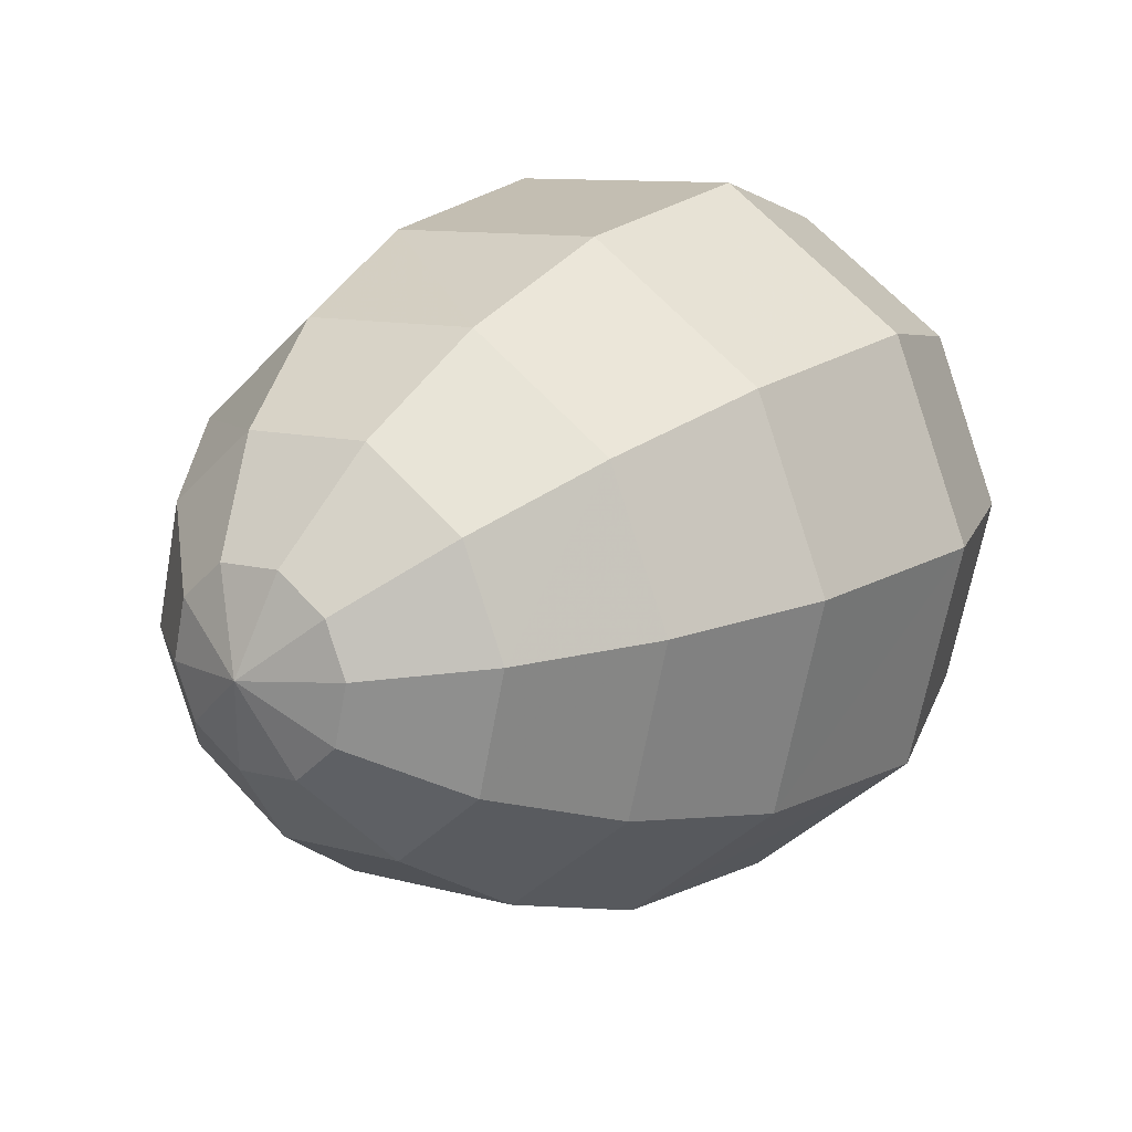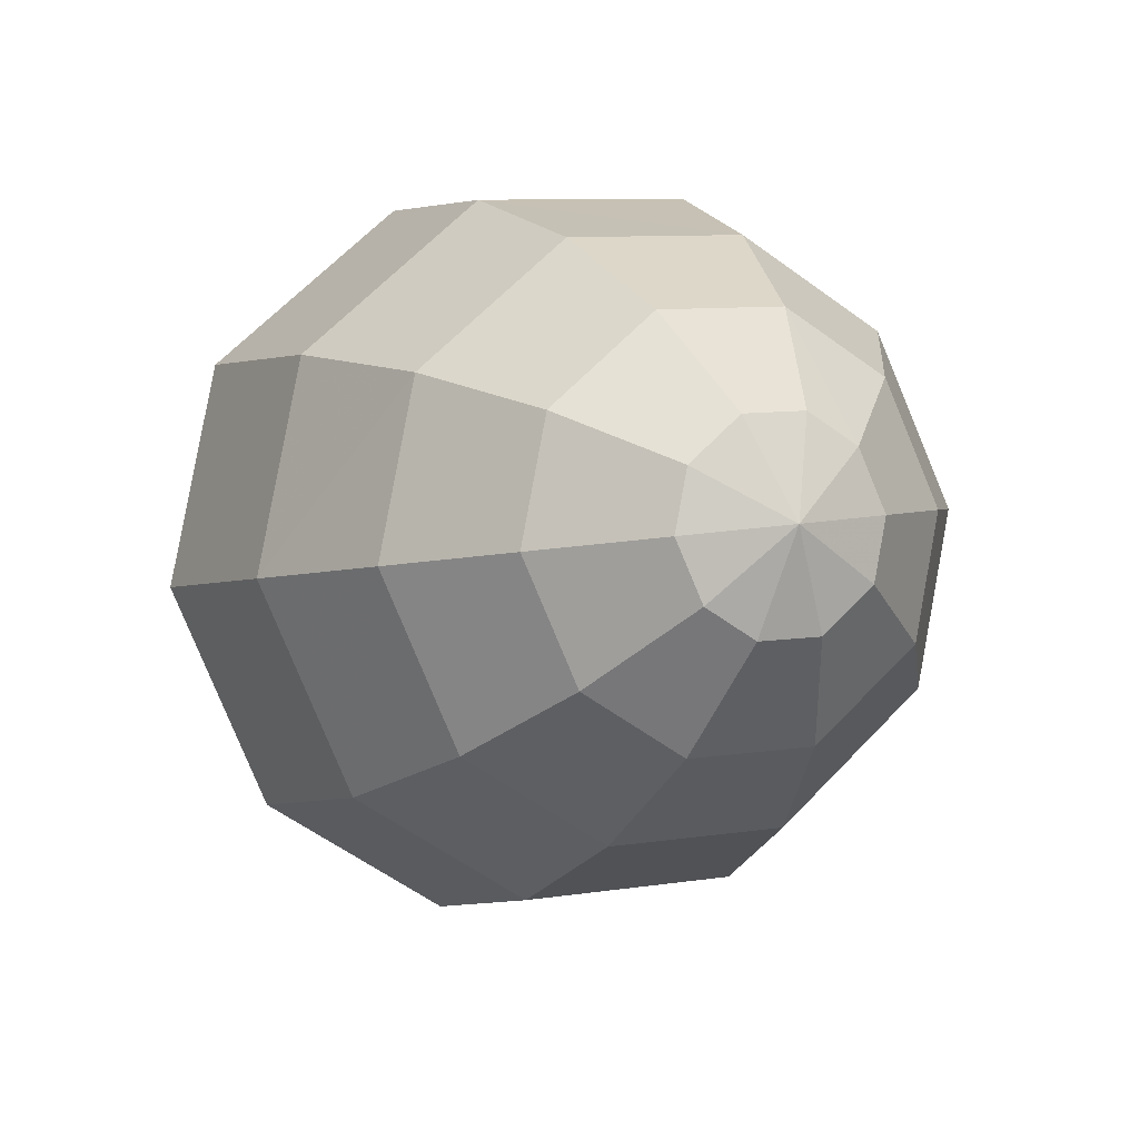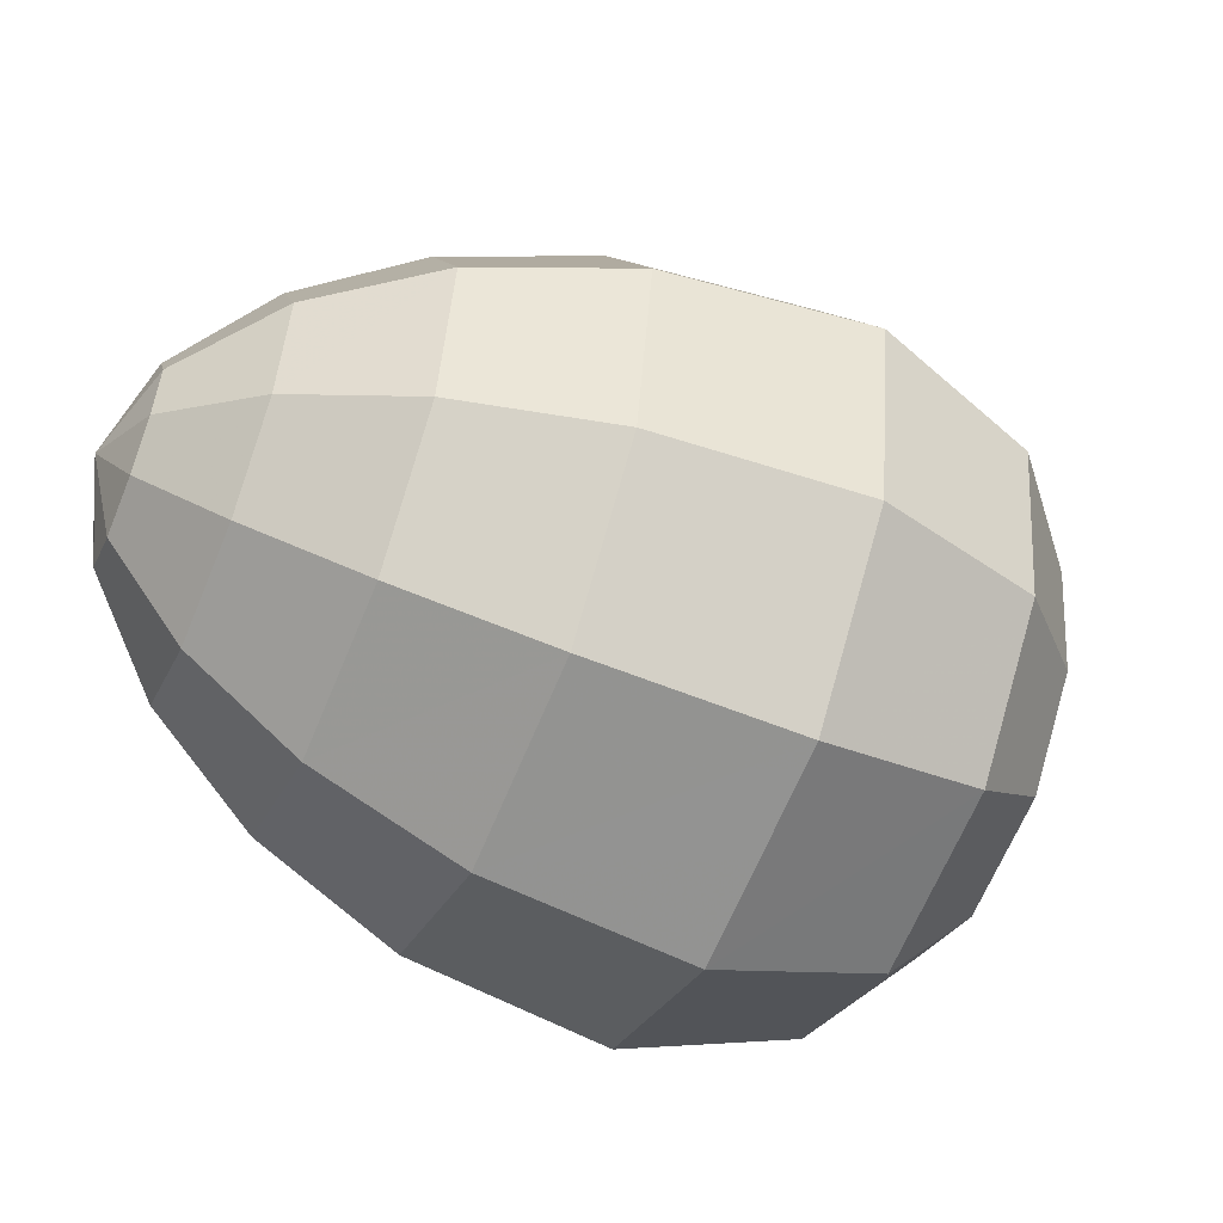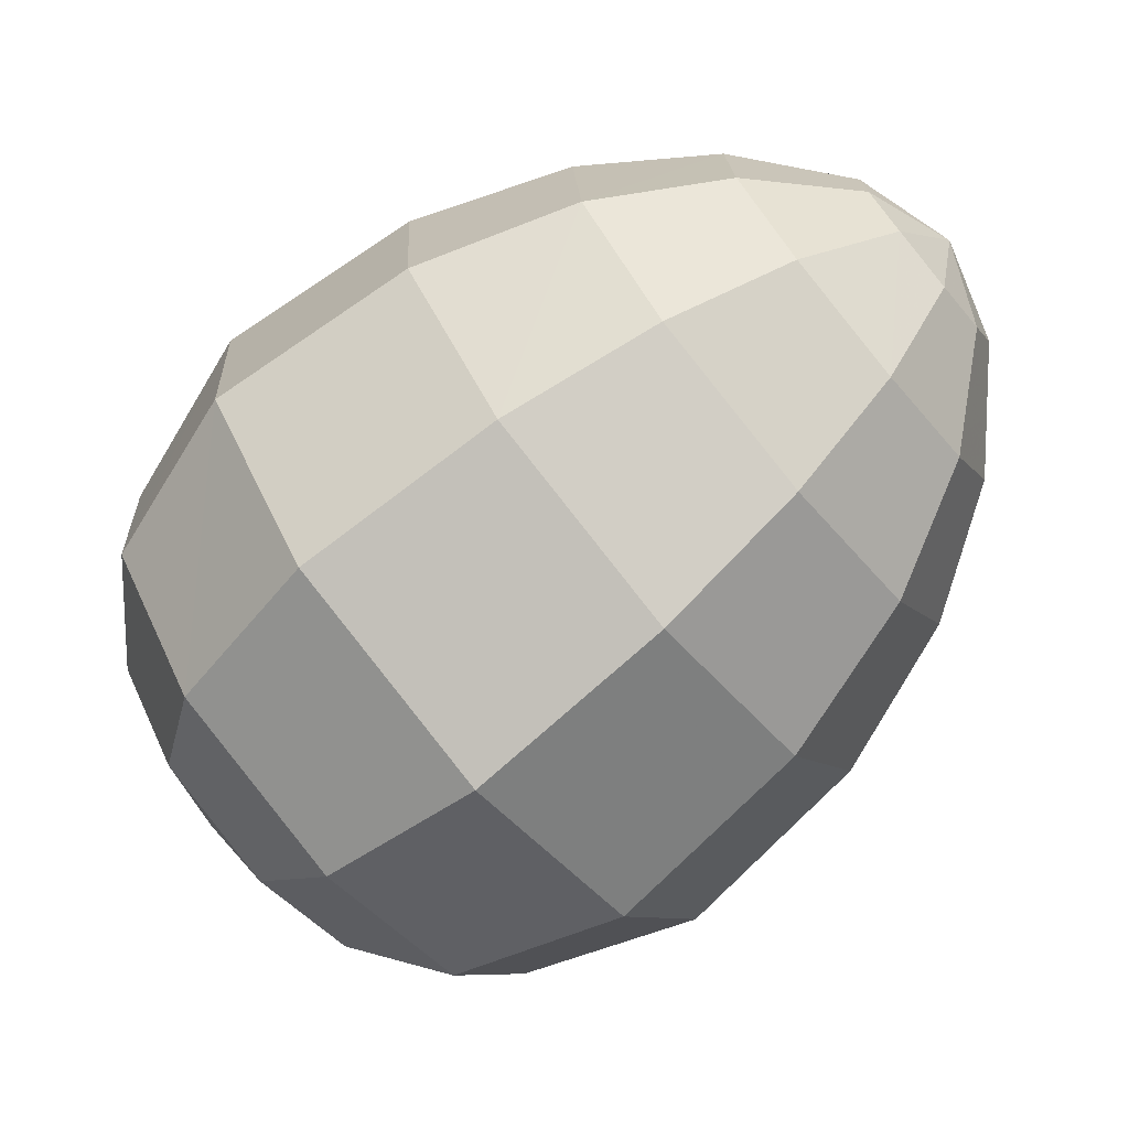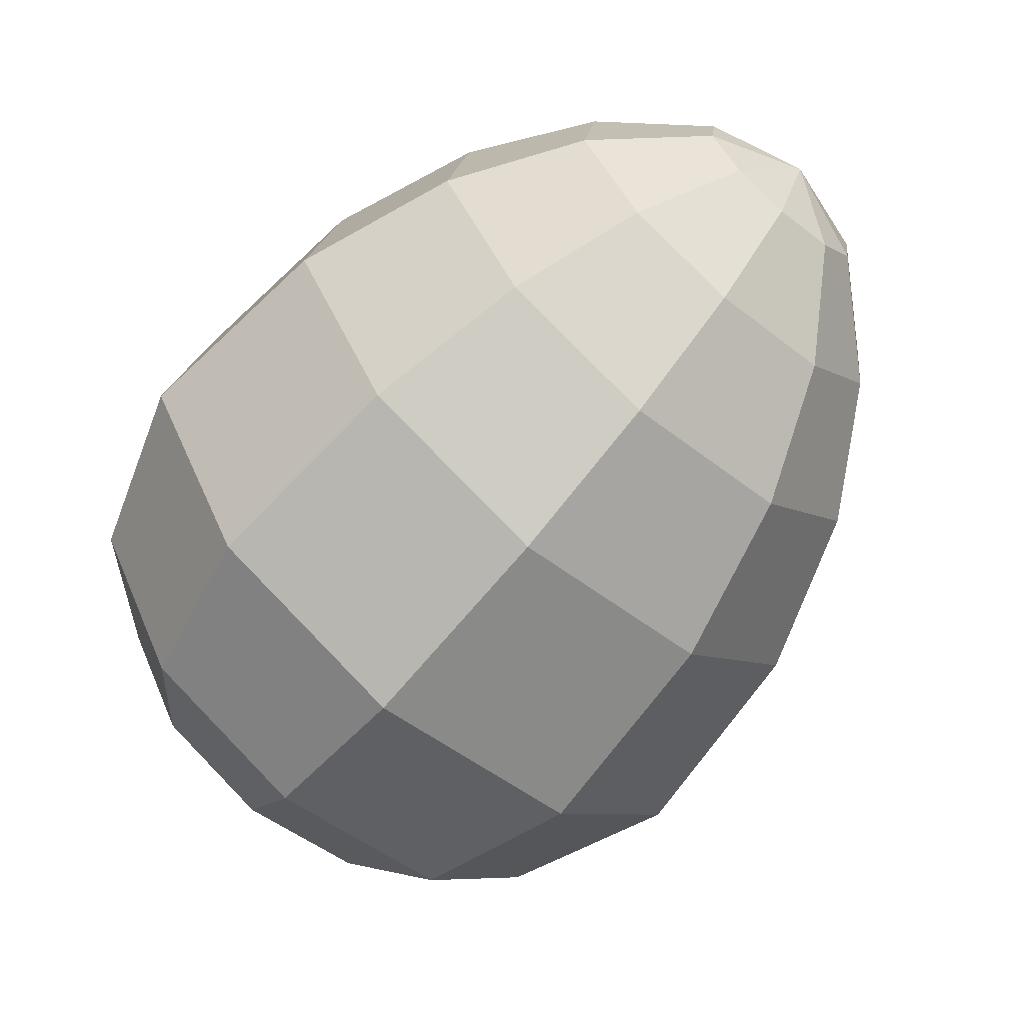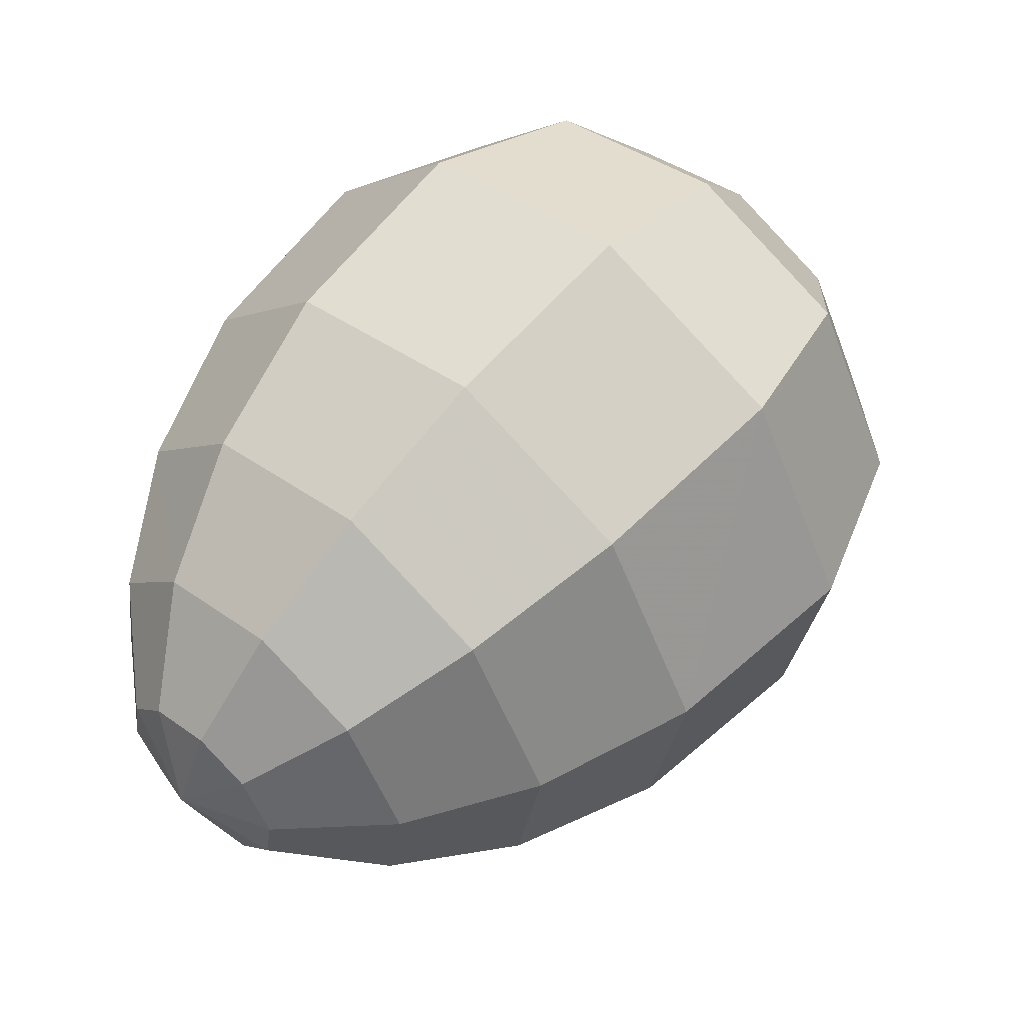
<metadata>
{"format":"obj","ext":"obj","renderer":"f3d","projection":"perspective","resolution":1024,"background":"white","views":[{"elev":53.7,"azim":-47.1,"up":"+Y"},{"elev":29.9,"azim":-115.9,"up":"+Y"},{"elev":-53.7,"azim":-52.0,"up":"+Z"},{"elev":57.0,"azim":152.1,"up":"+Y"},{"elev":-65.6,"azim":-159.3,"up":"+Z"},{"elev":56.4,"azim":-78.2,"up":"+Z"}]}
</metadata>
<code>
v  -0.2469 0.1523 0.0054
v  -0.2167 0.1689 0.0559
v  -0.2057 0.189 0.0318
v  -0.2033 0.1941 -0.0037
v  -0.2125 0.1781 -0.038
v  -0.2282 0.1502 -0.0528
v  -0.2459 0.1184 -0.0454
v  -0.2568 0.0983 -0.0213
v  -0.2593 0.0931 0.0141
v  -0.25 0.1091 0.0485
v  -0.2343 0.1371 0.0632
v  -0.0518 0.2147 0.0803
v  -0.1356 0.2111 0.0586
v  -0.1578 0.1703 0.1075
v  -0.0832 0.1569 0.1495
v  -0.0447 0.2294 -0.0214
v  -0.1305 0.2215 -0.0132
v  -0.0713 0.1836 -0.1201
v  -0.1493 0.1891 -0.0829
v  -0.1164 0.1033 -0.1623
v  -0.1812 0.1325 -0.1128
v  -0.1669 0.0121 -0.1413
v  -0.2169 0.068 -0.0979
v  -0.1984 -0.0457 -0.0721
v  -0.2391 0.0272 -0.0491
v  -0.2055 -0.0604 0.0296
v  -0.2441 0.0168 0.0228
v  -0.1789 -0.0145 0.1282
v  -0.2254 0.0492 0.0925
v  -0.1338 0.0657 0.1705
v  -0.1935 0.1059 0.1223
v  0.0456 0.1972 0.0958
v  0.0074 0.127 0.1799
v  0.0543 0.2152 -0.0278
v  0.022 0.1594 -0.1476
v  -0.0329 0.0619 -0.199
v  -0.0943 -0.0489 -0.1734
v  -0.1325 -0.1191 -0.0893
v  -0.1411 -0.1371 0.0342
v  -0.1088 -0.0813 0.1541
v  -0.054 0.0162 0.2054
v  0.1623 0.1466 0.101
v  0.1215 0.0715 0.1909
v  0.1716 0.1658 -0.0311
v  0.137 0.1062 -0.1593
v  0.0784 0.002 -0.2142
v  0.0128 -0.1165 -0.1868
v  -0.0281 -0.1916 -0.0969
v  -0.0373 -0.2108 0.0351
v  -0.0028 -0.1512 0.1633
v  0.0558 -0.047 0.2182
v  0.2359 0.0691 0.0837
v  0.2017 0.0064 0.1588
v  0.2436 0.0851 -0.0266
v  0.2147 0.0353 -0.1337
v  0.1658 -0.0517 -0.1795
v  0.1109 -0.1507 -0.1567
v  0.0768 -0.2134 -0.0816
v  0.069 -0.2294 0.0287
v  0.0979 -0.1796 0.1358
v  0.1469 -0.0926 0.1817
v  0.2542 -0.0013 0.0564
v  0.2312 -0.0437 0.1072
v  0.2594 0.0095 -0.0181
v  0.2399 -0.0241 -0.0904
v  0.2069 -0.0829 -0.1214
v  0.1698 -0.1498 -0.106
v  0.1467 -0.1922 -0.0552
v  0.1415 -0.203 0.0193
v  0.161 -0.1694 0.0916
v  0.1941 -0.1106 0.1226
v  0.2396 -0.1145 0.002
g v_egg_01
f 1 2 3
f 1 3 4
f 1 4 5
f 1 5 6
f 1 6 7
f 1 7 8
f 1 8 9
f 1 9 10
f 1 10 11
f 1 11 2
f 12 13 14 15
f 16 17 13 12
f 17 16 18 19
f 20 21 19 18
f 22 23 21 20
f 24 25 23 22
f 26 27 25 24
f 27 26 28 29
f 30 31 29 28
f 15 14 31 30
f 32 12 15 33
f 34 16 12 32
f 16 34 35 18
f 36 20 18 35
f 37 22 20 36
f 38 24 22 37
f 39 26 24 38
f 26 39 40 28
f 41 30 28 40
f 33 15 30 41
f 42 32 33 43
f 44 34 32 42
f 34 44 45 35
f 46 36 35 45
f 47 37 36 46
f 48 38 37 47
f 49 39 38 48
f 39 49 50 40
f 51 41 40 50
f 43 33 41 51
f 52 42 43 53
f 54 44 42 52
f 44 54 55 45
f 56 46 45 55
f 57 47 46 56
f 58 48 47 57
f 59 49 48 58
f 49 59 60 50
f 61 51 50 60
f 53 43 51 61
f 62 52 53 63
f 64 54 52 62
f 54 64 65 55
f 66 56 55 65
f 67 57 56 66
f 68 58 57 67
f 69 59 58 68
f 59 69 70 60
f 71 61 60 70
f 63 53 61 71
f 63 72 62
f 62 72 64
f 64 72 65
f 65 72 66
f 66 72 67
f 67 72 68
f 68 72 69
f 69 72 70
f 70 72 71
f 71 72 63
f 2 14 13 3
f 3 13 17 4
f 4 17 19 5
f 5 19 21 6
f 6 21 23 7
f 7 23 25 8
f 8 25 27 9
f 9 27 29 10
f 10 29 31 11
f 11 31 14 2

</code>
